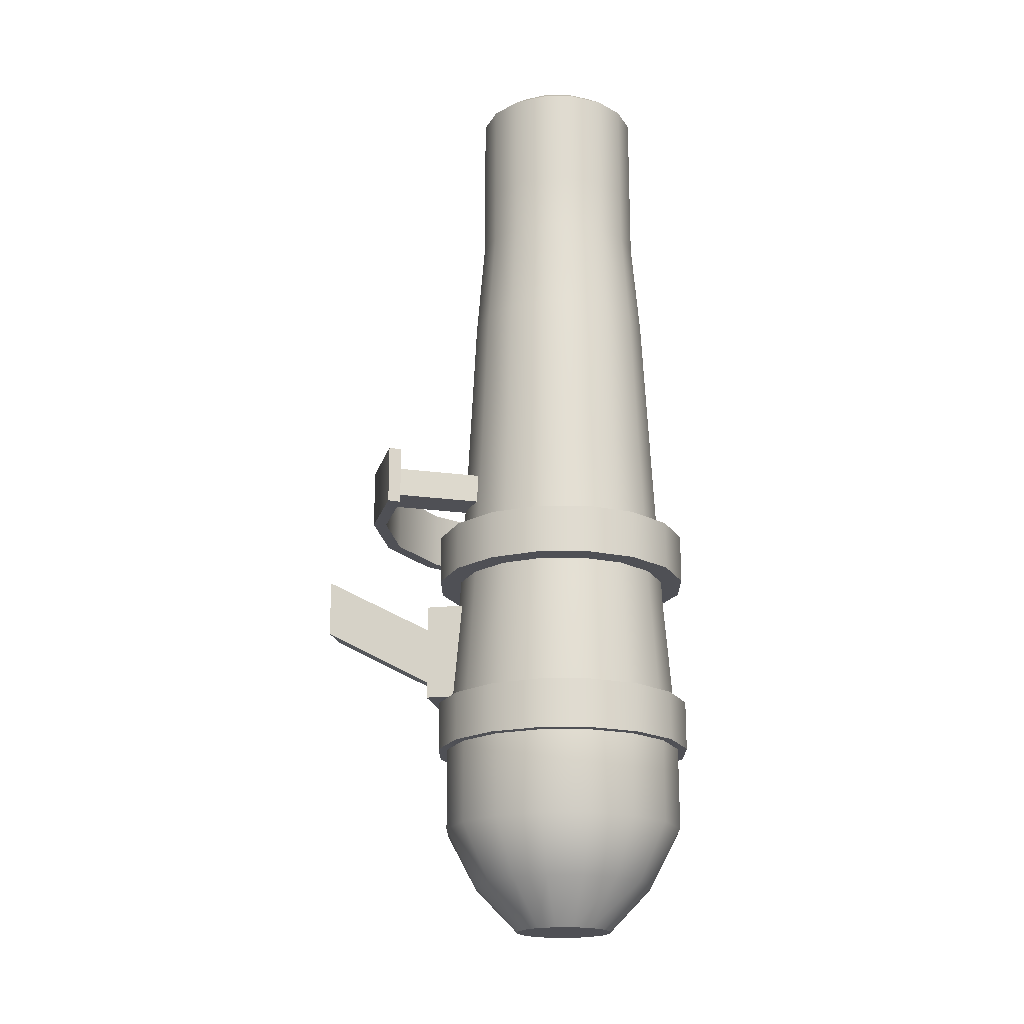
<metadata>
{"format":"obj","ext":"obj","renderer":"f3d","projection":"perspective","resolution":1024,"background":"white","views":[{"elev":-19.4,"azim":-78.4,"up":"+Z"}]}
</metadata>
<code>
v 6.873e-06 -17.5 3.006
v 7.412e-06 -22.67 90
v 8.61 -19.21 3.006
v 6.633 -23.99 90
v 15.91 -24.09 3.006
v 12.26 -27.74 90
v 20.79 -31.39 3.006
v 16.01 -33.37 90
v 22.5 -40 3.006
v 17.33 -40 90
v 20.79 -48.61 3.006
v 16.01 -46.63 90
v 15.91 -55.91 3.006
v 12.26 -52.26 90
v 8.61 -60.79 3.006
v 6.633 -56.01 90
v 1.027e-05 -62.5 3.006
v 1.003e-05 -57.33 90
v -8.61 -60.79 3.006
v -6.633 -56.01 90
v -15.91 -55.91 3.006
v -12.26 -52.26 90
v -20.79 -48.61 3.006
v -16.01 -46.63 90
v -22.5 -40 3.006
v -17.33 -40 90
v -20.79 -31.39 3.006
v -16.01 -33.37 90
v -15.91 -24.09 3.006
v -12.26 -27.74 90
v -8.61 -19.21 3.006
v -6.633 -23.99 90
v 7.412e-06 -22.67 101.6
v 6.633 -23.99 101.6
v 12.26 -27.74 101.6
v 16.01 -33.37 101.6
v 17.33 -40 101.6
v 16.01 -46.63 101.6
v 12.26 -52.26 101.6
v 6.633 -56.01 101.6
v 1.003e-05 -57.33 101.6
v -6.633 -56.01 101.6
v -12.26 -52.26 101.6
v -16.01 -46.63 101.6
v -17.33 -40 101.6
v -16.01 -33.37 101.6
v -12.26 -27.74 101.6
v -6.633 -23.99 101.6
v 7.412e-06 -22.67 122.8
v 6.633 -23.99 122.8
v 12.26 -27.74 122.8
v 16.01 -33.37 122.8
v 17.33 -40 122.8
v 16.01 -46.63 122.8
v 12.26 -52.26 122.8
v 6.633 -56.01 122.8
v 1.003e-05 -57.33 122.8
v -6.633 -56.01 122.8
v -12.26 -52.26 122.8
v -16.01 -46.63 122.8
v -17.33 -40 122.8
v -16.01 -33.37 122.8
v -12.26 -27.74 122.8
v -6.633 -23.99 122.8
v 7.714e-06 -26.43 125.6
v 5.191 -27.47 125.6
v 9.593 -30.41 125.6
v 12.53 -34.81 125.6
v 13.57 -40 125.6
v 12.53 -45.19 125.6
v 9.593 -49.59 125.6
v 5.191 -52.53 125.6
v 9.763e-06 -53.57 125.6
v -5.191 -52.53 125.6
v -9.593 -49.59 125.6
v -12.53 -45.19 125.6
v -13.57 -40 125.6
v -12.53 -34.81 125.6
v -9.593 -30.41 125.6
v -5.191 -27.47 125.6
v 7.982e-06 -28.74 121.1
v 4.31 -29.59 121.1
v 7.964 -32.04 121.1
v 10.41 -35.69 121.1
v 11.26 -40 121.1
v 10.41 -44.31 121.1
v 7.964 -47.96 121.1
v 4.31 -50.41 121.1
v 9.683e-06 -51.26 121.1
v -4.31 -50.41 121.1
v -7.964 -47.96 121.1
v -10.41 -44.31 121.1
v -11.26 -40 121.1
v -10.41 -35.69 121.1
v -7.964 -32.04 121.1
v -4.31 -29.59 121.1
v 7.982e-06 -28.74 -3.439
v 4.31 -29.59 -3.439
v 7.964 -32.04 -3.439
v 10.41 -35.69 -3.439
v 11.26 -40 -3.439
v 10.41 -44.31 -3.439
v 7.964 -47.96 -3.439
v 4.31 -50.41 -3.439
v 9.683e-06 -51.26 -3.439
v -4.31 -50.41 -3.439
v -7.964 -47.96 -3.439
v -10.41 -44.31 -3.439
v -11.26 -40 -3.439
v -10.41 -35.69 -3.439
v -7.964 -32.04 -3.439
v -4.31 -29.59 -3.439
v 6.925e-06 -15.2 -26.34
v 9.491 -17.09 -26.34
v 17.54 -22.46 -26.34
v 22.91 -30.51 -26.34
v 24.8 -40 -26.34
v 22.91 -49.49 -26.34
v 17.54 -57.54 -26.34
v 9.491 -62.91 -26.34
v 1.067e-05 -64.8 -26.34
v -9.491 -62.91 -26.34
v -17.54 -57.54 -26.34
v -22.91 -49.49 -26.34
v -24.8 -40 -26.34
v -22.91 -30.51 -26.34
v -17.54 -22.46 -26.34
v -9.491 -17.09 -26.34
v 7.222e-06 -15.2 -45.07
v 9.491 -17.09 -45.07
v 17.54 -22.46 -45.07
v 22.91 -30.51 -45.07
v 24.8 -40 -45.07
v 22.91 -49.49 -45.07
v 17.54 -57.54 -45.07
v 9.491 -62.91 -45.07
v 1.097e-05 -64.8 -45.07
v -9.491 -62.91 -45.07
v -17.54 -57.54 -45.07
v -22.91 -49.49 -45.07
v -24.8 -40 -45.07
v -22.91 -30.51 -45.07
v -17.54 -22.46 -45.07
v -9.491 -17.09 -45.07
v 7.983e-06 -21.38 -56.6
v 7.124 -22.8 -56.6
v 13.16 -26.84 -56.6
v 17.2 -32.88 -56.6
v 18.62 -40 -56.6
v 17.2 -47.12 -56.6
v 13.16 -53.16 -56.6
v 7.124 -57.2 -56.6
v 1.079e-05 -58.62 -56.6
v -7.124 -57.2 -56.6
v -13.16 -53.16 -56.6
v -17.2 -47.12 -56.6
v -18.62 -40 -56.6
v -17.2 -32.88 -56.6
v -13.16 -26.84 -56.6
v -7.124 -22.8 -56.6
v 8.614e-06 -30.26 -65.73
v 3.728 -31 -65.73
v 6.888 -33.11 -65.73
v 9 -36.27 -65.73
v 9.742 -40 -65.73
v 9 -43.73 -65.73
v 6.888 -46.89 -65.73
v 3.728 -49 -65.73
v 1.009e-05 -49.74 -65.73
v -3.728 -49 -65.73
v -6.888 -46.89 -65.73
v -9 -43.73 -65.73
v -9.742 -40 -65.73
v -9 -36.27 -65.73
v -6.888 -33.11 -65.73
v -3.728 -31 -65.73
v 1.171e-05 -13.32 8.7
v 1.171e-05 -13.32 18.7
v 10.21 -15.35 8.7
v 10.21 -15.35 18.7
v 18.87 -21.13 8.7
v 18.87 -21.13 18.7
v 24.65 -29.79 8.7
v 24.65 -29.79 18.7
v 26.68 -40 8.7
v 26.68 -40 18.7
v 24.65 -50.21 8.7
v 24.65 -50.21 18.7
v 18.87 -58.87 8.7
v 18.87 -58.87 18.7
v 10.21 -64.65 8.7
v 10.21 -64.65 18.7
v 1.574e-05 -66.68 8.7
v 1.574e-05 -66.68 18.7
v -10.21 -64.65 8.7
v -10.21 -64.65 18.7
v -18.87 -58.87 8.7
v -18.87 -58.87 18.7
v -24.65 -50.21 8.7
v -24.65 -50.21 18.7
v -26.68 -40 8.7
v -26.68 -40 18.7
v -24.65 -29.79 8.7
v -24.65 -29.79 18.7
v -18.87 -21.13 8.7
v -18.87 -21.13 18.7
v -10.21 -15.35 8.7
v -10.21 -15.35 18.7
v 7.052e-06 -19.22 36.34
v 7.232e-06 -20.94 69.67
v 7.292 -22.39 69.67
v 7.951 -20.8 36.34
v 13.47 -26.53 69.67
v 14.69 -25.31 36.34
v 17.61 -32.71 69.67
v 19.2 -32.05 36.34
v 19.06 -40 69.67
v 20.78 -40 36.34
v 17.61 -47.29 69.67
v 19.2 -47.95 36.34
v 13.47 -53.47 69.67
v 14.69 -54.69 36.34
v 7.292 -57.61 69.67
v 7.951 -59.2 36.34
v 1.011e-05 -59.06 69.67
v 1.019e-05 -60.78 36.34
v -7.292 -57.61 69.67
v -7.951 -59.2 36.34
v -13.47 -53.47 69.67
v -14.69 -54.69 36.34
v -17.61 -47.29 69.67
v -19.2 -47.95 36.34
v -19.06 -40 69.67
v -20.78 -40 36.34
v -17.61 -32.71 69.67
v -19.2 -32.05 36.34
v -13.47 -26.53 69.67
v -14.69 -25.31 36.34
v -7.292 -22.39 69.67
v -7.951 -20.8 36.34
v 1.171e-05 -13.32 -28.34
v 1.171e-05 -13.32 -18.34
v 10.21 -15.35 -28.34
v 10.21 -15.35 -18.34
v 18.87 -21.13 -28.34
v 18.87 -21.13 -18.34
v 24.65 -29.79 -28.34
v 24.65 -29.79 -18.34
v 26.68 -40 -28.34
v 26.68 -40 -18.34
v 24.65 -50.21 -28.34
v 24.65 -50.21 -18.34
v 18.87 -58.87 -28.34
v 18.87 -58.87 -18.34
v 10.21 -64.65 -28.34
v 10.21 -64.65 -18.34
v 1.574e-05 -66.68 -28.34
v 1.574e-05 -66.68 -18.34
v -10.21 -64.65 -28.34
v -10.21 -64.65 -18.34
v -18.87 -58.87 -28.34
v -18.87 -58.87 -18.34
v -24.65 -50.21 -28.34
v -24.65 -50.21 -18.34
v -26.68 -40 -28.34
v -26.68 -40 -18.34
v -24.65 -29.79 -28.34
v -24.65 -29.79 -18.34
v -18.87 -21.13 -28.34
v -18.87 -21.13 -18.34
v -10.21 -15.35 -28.34
v -10.21 -15.35 -18.34
v -10 -27.5 3.006
v -10 -12.5 3.006
v -10 -27.5 -16.99
v -10 -12.5 -16.99
v 10 -27.5 3.006
v 10 -12.5 3.006
v 10 -27.5 -16.99
v 10 -12.5 -16.99
v -3.667 -12.5 -1.132
v -3.667 -12.5 -12.86
v 3.667 -12.5 -1.132
v 3.667 -12.5 -12.86
v -3.667 11.56 11.9
v -3.667 11.56 0.1773
v 3.667 11.56 11.9
v 3.667 11.56 0.1773
v 20.44 -4.597 22.23
v 20.44 -4.597 34.23
v 32.91 -15.53 22.23
v 32.91 -15.53 34.23
v 40.24 -30.4 22.23
v 40.24 -30.4 34.23
v 41.33 -46.95 22.23
v 41.33 -46.95 34.23
v -26.68 -7.685 22.23
v -26.68 -7.685 34.23
v -11.81 -0.3508 22.23
v -11.81 -0.3508 34.23
v 4.738 0.7337 22.23
v 4.738 0.7338 34.23
v 19.05 -7.009 34.23
v 30.78 -17.3 22.23
v 30.78 -17.3 34.23
v 37.68 -31.3 34.23
v 38.71 -46.87 22.23
v 38.71 -46.87 34.23
v -25.3 -9.916 22.23
v -25.3 -9.916 34.23
v -11.31 -3.013 22.23
v -11.31 -3.013 34.23
v 4.268 -1.992 34.23
v 19.05 -7.009 22.23
v 37.68 -31.3 22.23
v 4.268 -1.992 22.23
v 37.94 -35.19 31.23
v 38.45 -42.98 25.23
v 38.45 -42.98 31.23
v 37.94 -35.19 25.23
v 12.99 -36.83 31.23
v 13.5 -44.61 31.23
v 12.99 -36.83 25.23
v 13.5 -44.61 25.23
v -21.8 -8.19 25.23
v -21.8 -8.19 31.23
v -14.8 -4.739 25.23
v -14.8 -4.739 31.23
v -3.748 -27.16 25.23
v -10.75 -30.61 25.23
v -10.75 -30.61 31.23
v -3.748 -27.16 31.23
v 6.633 -23.99 122.8
v 7.412e-06 -22.67 122.8
v 12.26 -27.74 122.8
v 16.01 -33.37 122.8
v 17.33 -40 122.8
v 16.01 -46.63 122.8
v 12.26 -52.26 122.8
v 6.633 -56.01 122.8
v 1.003e-05 -57.33 122.8
v -6.633 -56.01 122.8
v -12.26 -52.26 122.8
v -16.01 -46.63 122.8
v -17.33 -40 122.8
v -16.01 -33.37 122.8
v -12.26 -27.74 122.8
v -6.633 -23.99 122.8
v 5.191 -27.47 125.6
v 7.714e-06 -26.43 125.6
v 9.593 -30.41 125.6
v 12.53 -34.81 125.6
v 13.57 -40 125.6
v 12.53 -45.19 125.6
v 9.593 -49.59 125.6
v 5.191 -52.53 125.6
v 9.763e-06 -53.57 125.6
v -5.191 -52.53 125.6
v -9.593 -49.59 125.6
v -12.53 -45.19 125.6
v -13.57 -40 125.6
v -12.53 -34.81 125.6
v -9.593 -30.41 125.6
v -5.191 -27.47 125.6
v 4.31 -29.59 -3.439
v 7.982e-06 -28.74 -3.439
v 7.964 -32.04 -3.439
v 10.41 -35.69 -3.439
v 11.26 -40 -3.439
v 10.41 -44.31 -3.439
v 7.964 -47.96 -3.439
v 4.31 -50.41 -3.439
v 9.683e-06 -51.26 -3.439
v -4.31 -50.41 -3.439
v -7.964 -47.96 -3.439
v -10.41 -44.31 -3.439
v -11.26 -40 -3.439
v -10.41 -35.69 -3.439
v -7.964 -32.04 -3.439
v -4.31 -29.59 -3.439
v 8.614e-06 -30.26 -65.73
v 3.728 -31 -65.73
v 6.888 -33.11 -65.73
v 9 -36.27 -65.73
v 9.742 -40 -65.73
v 9 -43.73 -65.73
v 6.888 -46.89 -65.73
v 3.728 -49 -65.73
v 1.009e-05 -49.74 -65.73
v -3.728 -49 -65.73
v -6.888 -46.89 -65.73
v -9 -43.73 -65.73
v -9.742 -40 -65.73
v -9 -36.27 -65.73
v -6.888 -33.11 -65.73
v -3.728 -31 -65.73
v 1.171e-05 -13.32 8.7
v 10.21 -15.35 8.7
v 10.21 -15.35 18.7
v 1.171e-05 -13.32 18.7
v 18.87 -21.13 8.7
v 18.87 -21.13 18.7
v 24.65 -29.79 8.7
v 24.65 -29.79 18.7
v 26.68 -40 8.7
v 26.68 -40 18.7
v 24.65 -50.21 8.7
v 24.65 -50.21 18.7
v 18.87 -58.87 8.7
v 18.87 -58.87 18.7
v 10.21 -64.65 8.7
v 10.21 -64.65 18.7
v 1.574e-05 -66.68 8.7
v 1.574e-05 -66.68 18.7
v -10.21 -64.65 8.7
v -10.21 -64.65 18.7
v -18.87 -58.87 8.7
v -18.87 -58.87 18.7
v -24.65 -50.21 8.7
v -24.65 -50.21 18.7
v -26.68 -40 8.7
v -26.68 -40 18.7
v -24.65 -29.79 8.7
v -24.65 -29.79 18.7
v -18.87 -21.13 8.7
v -18.87 -21.13 18.7
v -10.21 -15.35 8.7
v -10.21 -15.35 18.7
v 1.171e-05 -13.32 -28.34
v 10.21 -15.35 -28.34
v 10.21 -15.35 -18.34
v 1.171e-05 -13.32 -18.34
v 18.87 -21.13 -28.34
v 18.87 -21.13 -18.34
v 24.65 -29.79 -28.34
v 24.65 -29.79 -18.34
v 26.68 -40 -28.34
v 26.68 -40 -18.34
v 24.65 -50.21 -28.34
v 24.65 -50.21 -18.34
v 18.87 -58.87 -28.34
v 18.87 -58.87 -18.34
v 10.21 -64.65 -28.34
v 10.21 -64.65 -18.34
v 1.574e-05 -66.68 -28.34
v 1.574e-05 -66.68 -18.34
v -10.21 -64.65 -28.34
v -10.21 -64.65 -18.34
v -18.87 -58.87 -28.34
v -18.87 -58.87 -18.34
v -24.65 -50.21 -28.34
v -24.65 -50.21 -18.34
v -26.68 -40 -28.34
v -26.68 -40 -18.34
v -24.65 -29.79 -28.34
v -24.65 -29.79 -18.34
v -18.87 -21.13 -28.34
v -18.87 -21.13 -18.34
v -10.21 -15.35 -28.34
v -10.21 -15.35 -18.34
v -10 -27.5 3.006
v -10 -27.5 3.006
v -10 -12.5 3.006
v -10 -12.5 3.006
v -10 -12.5 -16.99
v -10 -12.5 -16.99
v -10 -27.5 -16.99
v -10 -27.5 -16.99
v 10 -12.5 -16.99
v 10 -12.5 -16.99
v 10 -27.5 -16.99
v 10 -27.5 -16.99
v 10 -12.5 3.006
v 10 -12.5 3.006
v 10 -27.5 3.006
v 10 -27.5 3.006
v -3.667 -12.5 -1.132
v -3.667 -12.5 -1.132
v -3.667 -12.5 -12.86
v -3.667 -12.5 -12.86
v 3.667 -12.5 -12.86
v 3.667 -12.5 -12.86
v 3.667 -12.5 -1.132
v 3.667 -12.5 -1.132
v -3.667 11.56 11.9
v -3.667 11.56 11.9
v -3.667 11.56 0.1773
v -3.667 11.56 0.1773
v 3.667 11.56 0.1773
v 3.667 11.56 0.1773
v 3.667 11.56 11.9
v 3.667 11.56 11.9
v 32.91 -15.53 22.23
v 20.44 -4.597 22.23
v 20.44 -4.597 34.23
v 32.91 -15.53 34.23
v 40.24 -30.4 22.23
v 40.24 -30.4 34.23
v 41.33 -46.95 22.23
v 41.33 -46.95 22.23
v 41.33 -46.95 34.23
v 41.33 -46.95 34.23
v -26.68 -7.685 34.23
v -26.68 -7.685 34.23
v -26.68 -7.685 22.23
v -26.68 -7.685 22.23
v -11.81 -0.3508 22.23
v -11.81 -0.3508 34.23
v 4.738 0.7337 22.23
v 4.738 0.7338 34.23
v 19.05 -7.009 34.23
v 30.78 -17.3 34.23
v 37.68 -31.3 34.23
v 38.71 -46.87 34.23
v 38.71 -46.87 34.23
v -11.31 -3.013 22.23
v -25.3 -9.916 22.23
v -25.3 -9.916 22.23
v -25.3 -9.916 34.23
v -25.3 -9.916 34.23
v -11.31 -3.013 34.23
v 4.268 -1.992 34.23
v 38.71 -46.87 22.23
v 38.71 -46.87 22.23
v 4.268 -1.992 22.23
v 19.05 -7.009 22.23
v 30.78 -17.3 22.23
v 37.68 -31.3 22.23
v 37.94 -35.19 31.23
v 37.94 -35.19 31.23
v 38.45 -42.98 31.23
v 38.45 -42.98 31.23
v 37.94 -35.19 25.23
v 37.94 -35.19 25.23
v 38.45 -42.98 25.23
v 38.45 -42.98 25.23
v 12.99 -36.83 31.23
v 12.99 -36.83 31.23
v 13.5 -44.61 31.23
v 13.5 -44.61 31.23
v 12.99 -36.83 25.23
v 12.99 -36.83 25.23
v 13.5 -44.61 25.23
v 13.5 -44.61 25.23
v -14.8 -4.739 25.23
v -14.8 -4.739 25.23
v -21.8 -8.19 25.23
v -21.8 -8.19 25.23
v -21.8 -8.19 31.23
v -21.8 -8.19 31.23
v -14.8 -4.739 31.23
v -14.8 -4.739 31.23
v -3.748 -27.16 25.23
v -3.748 -27.16 25.23
v -10.75 -30.61 25.23
v -10.75 -30.61 25.23
v -10.75 -30.61 31.23
v -10.75 -30.61 31.23
v -3.748 -27.16 31.23
v -3.748 -27.16 31.23
g Proto_PortableCannon
f 210 2 4 211
f 211 4 6 213
f 213 6 8 215
f 215 8 10 217
f 217 10 12 219
f 219 12 14 221
f 221 14 16 223
f 223 16 18 225
f 225 18 20 227
f 227 20 22 229
f 229 22 24 231
f 231 24 26 233
f 233 26 28 235
f 235 28 30 237
f 18 16 40 41
f 239 32 2 210
f 237 30 32 239
f 11 13 119 118
f 46 45 345 346
f 4 2 33 34
f 28 26 45 46
f 14 12 38 39
f 24 22 43 44
f 2 32 48 33
f 10 8 36 37
f 20 18 41 42
f 30 28 46 47
f 6 4 34 35
f 16 14 39 40
f 26 24 44 45
f 12 10 37 38
f 22 20 42 43
f 32 30 47 48
f 8 6 35 36
f 344 59 359 360
f 39 38 338 339
f 47 46 346 347
f 40 39 339 340
f 48 47 347 348
f 41 40 340 341
f 34 33 334 333
f 33 48 348 334
f 42 41 341 342
f 35 34 333 335
f 43 42 342 343
f 36 35 335 336
f 44 43 343 60
f 37 36 336 337
f 45 44 60 345
f 38 37 337 338
f 349 350 81 82
f 53 52 352 353
f 61 344 360 361
f 54 53 353 354
f 62 61 361 362
f 55 54 354 355
f 63 62 362 363
f 56 55 355 356
f 64 63 363 364
f 57 56 356 357
f 50 49 65 66
f 49 64 364 65
f 58 57 357 358
f 51 50 66 351
f 59 58 358 359
f 52 51 351 352
f 87 86 102 371
f 350 80 96 81
f 74 73 89 90
f 67 349 82 83
f 75 74 90 91
f 68 67 83 84
f 76 75 91 92
f 69 68 84 85
f 77 76 92 93
f 70 69 85 86
f 78 77 93 94
f 71 70 86 87
f 79 78 94 95
f 72 71 87 88
f 80 79 95 96
f 73 72 88 89
f 365 366 380 379 378 377 376 375 374 373 372 103 370 369 368 367
f 95 94 110 111
f 88 87 371 104
f 96 95 111 112
f 89 88 104 105
f 82 81 97 98
f 81 96 112 97
f 90 89 105 106
f 83 82 98 99
f 91 90 106 107
f 84 83 99 100
f 92 91 107 108
f 85 84 100 101
f 93 92 108 109
f 86 85 101 102
f 94 93 109 110
f 113 114 130 129
f 21 23 124 123
f 31 1 113 128
f 7 9 117 116
f 17 19 122 121
f 27 29 127 126
f 3 5 115 114
f 13 15 120 119
f 23 25 125 124
f 9 11 118 117
f 19 21 123 122
f 29 31 128 127
f 5 7 116 115
f 15 17 121 120
f 1 3 114 113
f 25 27 126 125
f 134 135 151 150
f 128 113 129 144
f 121 122 138 137
f 114 115 131 130
f 122 123 139 138
f 115 116 132 131
f 123 124 140 139
f 116 117 133 132
f 124 125 141 140
f 117 118 134 133
f 125 126 142 141
f 118 119 135 134
f 126 127 143 142
f 119 120 136 135
f 127 128 144 143
f 120 121 137 136
f 155 156 392 171
f 142 143 159 158
f 135 136 152 151
f 143 144 160 159
f 136 137 153 152
f 129 130 146 145
f 144 129 145 160
f 137 138 154 153
f 130 131 147 146
f 138 139 155 154
f 131 132 148 147
f 139 140 156 155
f 132 133 149 148
f 140 141 157 156
f 133 134 150 149
f 141 142 158 157
f 381 382 383 384 385 386 387 388 389 390 391 172 393 394 395 396
f 148 149 165 164
f 156 157 173 392
f 149 150 166 165
f 157 158 174 173
f 150 151 167 166
f 158 159 175 174
f 151 152 168 167
f 159 160 176 175
f 152 153 169 168
f 145 146 162 161
f 160 145 161 176
f 153 154 170 169
f 146 147 163 162
f 154 155 171 170
f 147 148 164 163
f 397 400 399 398
f 398 399 402 401
f 401 402 404 403
f 403 404 406 405
f 405 406 408 407
f 407 408 410 409
f 409 410 412 411
f 411 412 414 413
f 413 414 416 415
f 415 416 418 417
f 417 418 420 419
f 419 420 422 421
f 421 422 424 423
f 423 424 426 425
f 180 178 428 206 204 202 200 198 196 194 192 190 188 186 184 182
f 427 208 400 397
f 425 426 208 427
f 177 179 181 183 185 187 189 191 193 195 197 199 201 203 205 207
f 29 238 240 31
f 238 237 239 240
f 31 240 209 1
f 240 239 210 209
f 27 236 238 29
f 236 235 237 238
f 25 234 236 27
f 234 233 235 236
f 23 232 234 25
f 232 231 233 234
f 21 230 232 23
f 230 229 231 232
f 19 228 230 21
f 228 227 229 230
f 17 226 228 19
f 226 225 227 228
f 15 224 226 17
f 224 223 225 226
f 13 222 224 15
f 222 221 223 224
f 11 220 222 13
f 220 219 221 222
f 9 218 220 11
f 218 217 219 220
f 7 216 218 9
f 216 215 217 218
f 5 214 216 7
f 214 213 215 216
f 3 212 214 5
f 212 211 213 214
f 1 209 212 3
f 209 210 211 212
f 429 432 431 430
f 430 431 434 433
f 433 434 436 435
f 435 436 438 437
f 437 438 440 439
f 439 440 442 441
f 441 442 444 443
f 443 444 446 445
f 445 446 448 447
f 447 448 450 449
f 449 450 452 451
f 451 452 454 453
f 453 454 456 455
f 455 456 458 457
f 244 242 460 270 268 266 264 262 260 258 256 254 252 250 248 246
f 459 272 432 429
f 457 458 272 459
f 241 243 245 247 249 251 253 255 257 259 261 263 265 267 269 271
f 463 465 467 461
f 466 469 471 468
f 470 473 475 472
f 474 464 462 476
f 273 275 279 277
f 278 280 276 274
f 483 477 479 481
f 491 489 487 485
f 484 482 490 492
f 480 478 486 488
f 281 283 287 285
f 284 282 286 288
f 494 495 496 493
f 493 496 498 497
f 497 498 501 499
f 505 503 508 507
f 507 508 510 509
f 509 510 495 494
f 506 299 516 517
f 300 504 519 521
f 292 290 511 512
f 302 300 521 522
f 294 292 512 513
f 290 302 522 511
f 502 294 513 514
f 303 313 525 526
f 289 291 527 314
f 299 301 316 516
f 291 293 315 527
f 301 289 314 316
f 293 500 523 315
f 312 520 518 311
f 515 306 528 524
f 296 308 307 295
f 313 312 311 525
f 305 303 526 304
f 297 309 310 298
f 306 305 304 528
f 531 535 533 529
f 539 537 541 543
f 536 532 540 544
f 530 534 542 538
f 320 318 324 323
f 319 317 321 322
f 551 545 547 549
f 559 557 555 553
f 546 552 560 554
f 548 327 329 556
f 550 325 330 558
f 328 326 331 332
v -5.25 -30.91 -1.2e-06
v -9.093 -34.75 -5.736e-07
v -10.5 -40 2.817e-07
v -9.093 -45.25 1.137e-06
v -5.25 -49.09 1.763e-06
v -4.547 -30.91 -2.625
v -7.875 -34.75 -4.547
v -9.093 -40 -5.25
v -7.875 -45.25 -4.547
v -4.547 -49.09 -2.625
v -2.625 -30.91 -4.547
v -4.547 -34.75 -7.875
v -5.25 -40 -9.093
v -4.547 -45.25 -7.875
v -2.625 -49.09 -4.547
v -1.665e-05 -30.91 -5.25
v -1.649e-05 -34.75 -9.093
v -1.681e-05 -40 -10.5
v -1.681e-05 -45.25 -9.093
v -1.712e-05 -49.09 -5.25
v -1.772e-05 -29.5 -5.591e-08
v 2.625 -30.91 -4.547
v 4.547 -34.75 -7.875
v 5.25 -40 -9.093
v 4.547 -45.25 -7.875
v 2.625 -49.09 -4.547
v 4.547 -30.91 -2.625
v 7.875 -34.75 -4.547
v 9.093 -40 -5.25
v 7.875 -45.25 -4.547
v 4.547 -49.09 -2.625
v 5.25 -30.91 -5.635e-07
v 9.093 -34.75 -4.067e-07
v 10.5 -40 7.615e-07
v 9.093 -45.25 1.617e-06
v 5.25 -49.09 1.617e-06
v -1.693e-05 -50.5 1.992e-06
v 4.547 -30.91 2.625
v 7.875 -34.75 4.547
v 9.093 -40 5.25
v 7.875 -45.25 4.547
v 4.547 -49.09 2.625
v 2.625 -30.91 4.547
v 4.547 -34.75 7.875
v 5.25 -40 9.093
v 4.547 -45.25 7.875
v 2.625 -49.09 4.547
v -1.79e-05 -30.91 5.25
v -1.743e-05 -34.75 9.093
v -1.774e-05 -40 10.5
v -1.743e-05 -45.25 9.093
v -1.712e-05 -49.09 5.25
v -2.625 -30.91 4.547
v -4.547 -34.75 7.875
v -5.25 -40 9.093
v -4.547 -45.25 7.875
v -2.625 -49.09 4.547
v -4.547 -30.91 2.625
v -7.875 -34.75 4.547
v -9.093 -40 5.25
v -7.875 -45.25 4.547
v -4.547 -49.09 2.625
g Proto_CannonBall
f 565 564 569 570
f 563 562 567 568
f 564 563 568 569
f 562 561 566 567
f 568 567 572 573
f 569 568 573 574
f 567 566 571 572
f 570 569 574 575
f 574 573 578 579
f 572 571 576 577
f 575 574 579 580
f 573 572 577 578
f 579 578 584 585
f 577 576 582 583
f 580 579 585 586
f 578 577 583 584
f 585 584 589 590
f 583 582 587 588
f 586 585 590 591
f 584 583 588 589
f 590 589 594 595
f 588 587 592 593
f 591 590 595 596
f 589 588 593 594
f 595 594 600 601
f 593 592 598 599
f 596 595 601 602
f 594 593 599 600
f 599 598 603 604
f 602 601 606 607
f 600 599 604 605
f 601 600 605 606
f 607 606 611 612
f 605 604 609 610
f 606 605 610 611
f 604 603 608 609
f 612 611 616 617
f 610 609 614 615
f 611 610 615 616
f 609 608 613 614
f 617 616 621 622
f 615 614 619 620
f 616 615 620 621
f 614 613 618 619
f 561 581 566
f 597 565 570
f 566 581 571
f 597 570 575
f 571 581 576
f 597 575 580
f 597 580 586
f 576 581 582
f 597 586 591
f 582 581 587
f 597 591 596
f 587 581 592
f 592 581 598
f 597 596 602
f 598 581 603
f 597 602 607
f 603 581 608
f 597 607 612
f 608 581 613
f 597 612 617
f 613 581 618
f 597 617 622
f 622 621 564 565
f 620 619 562 563
f 618 581 561
f 597 622 565
f 621 620 563 564
f 619 618 561 562

</code>
